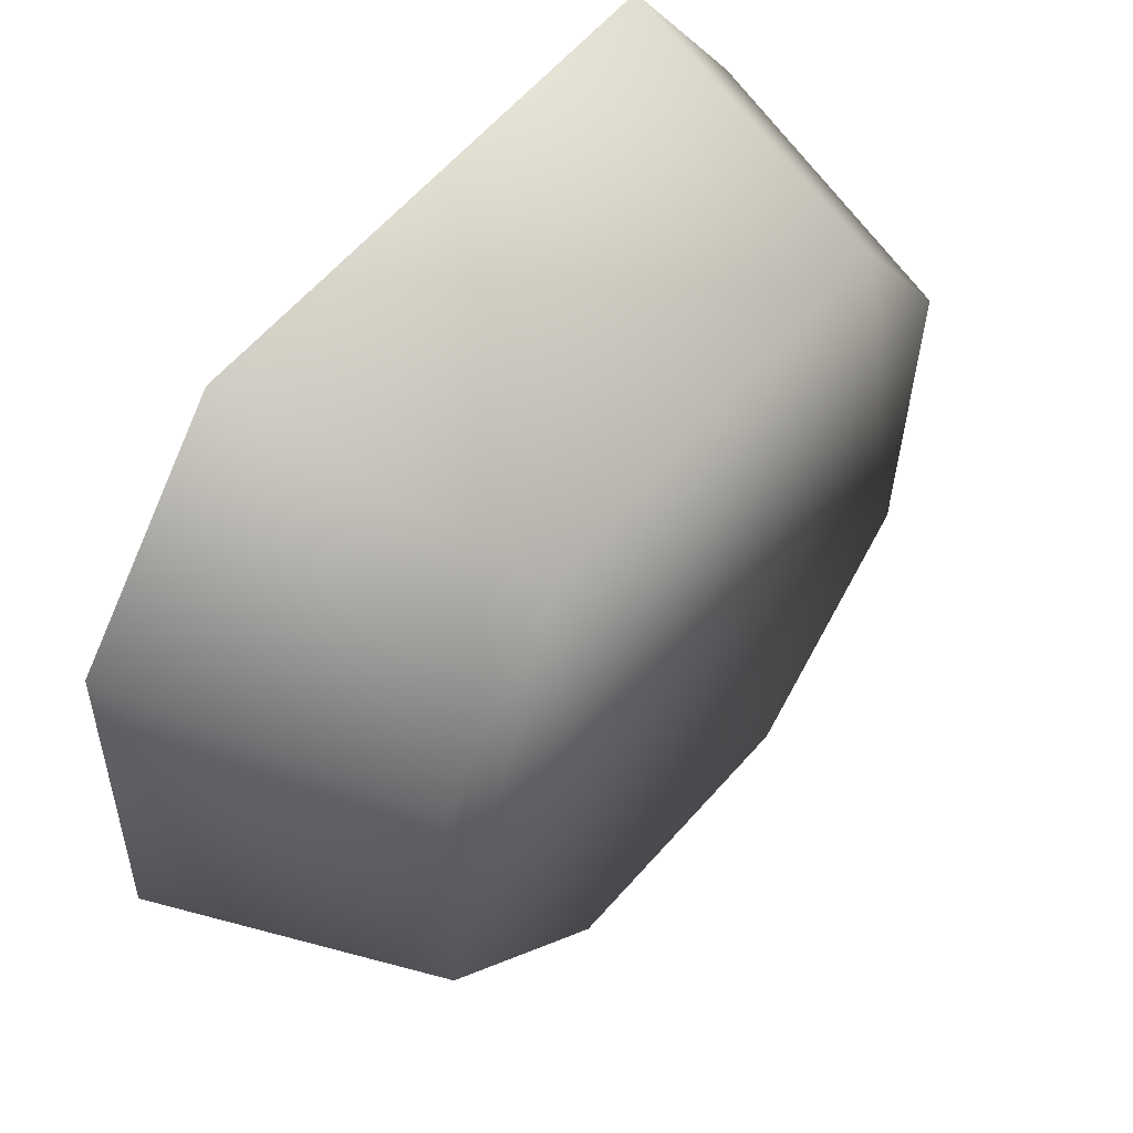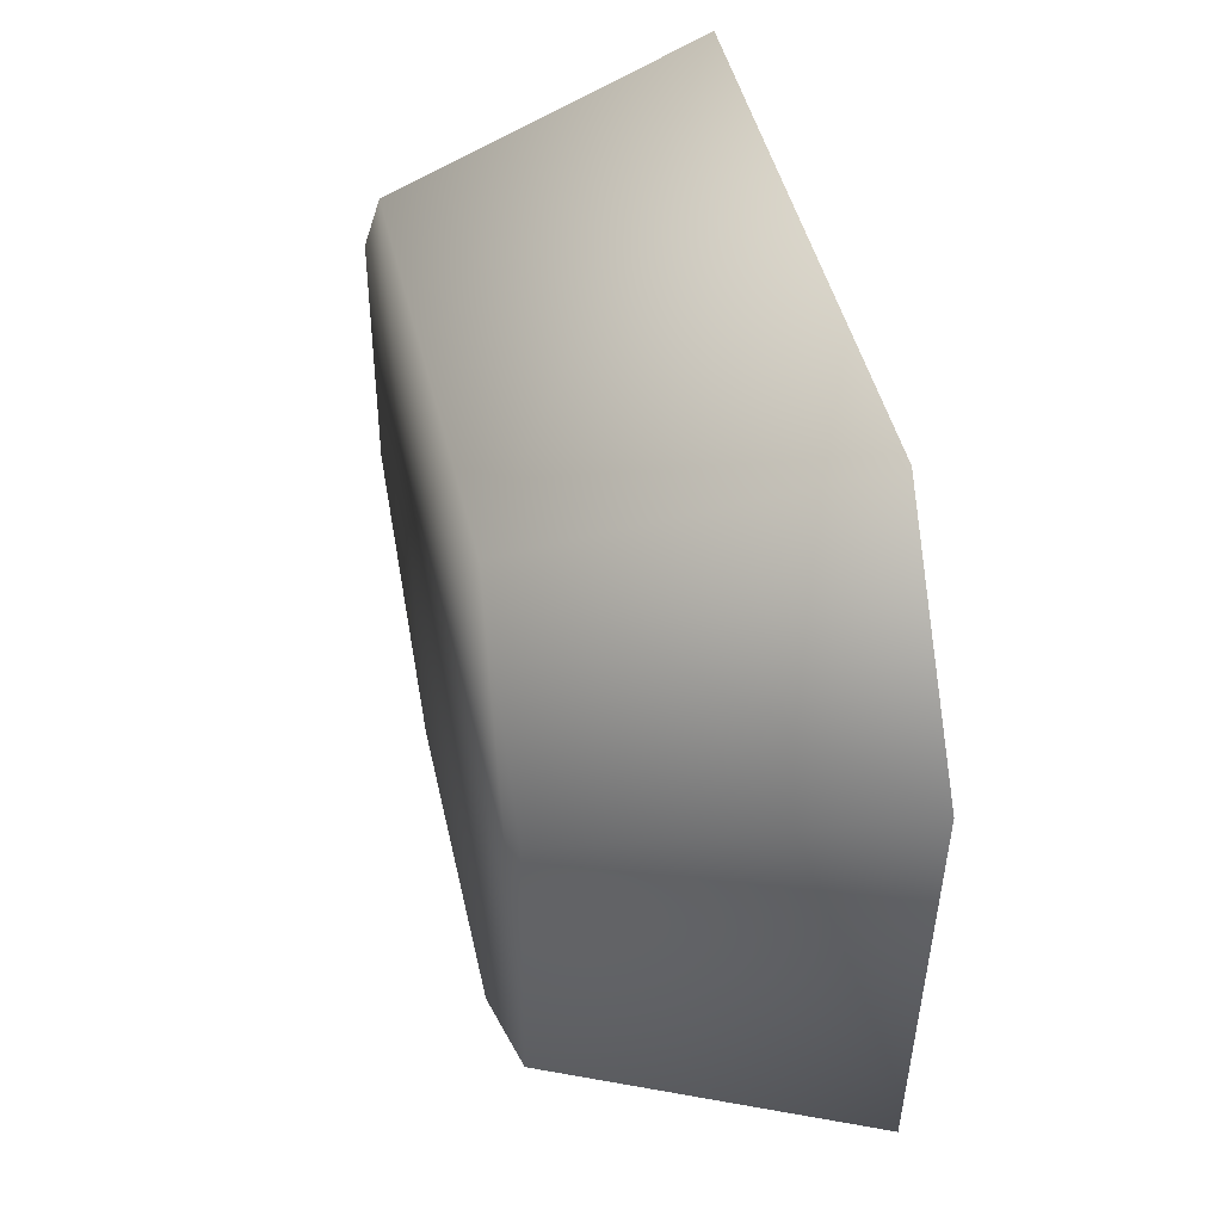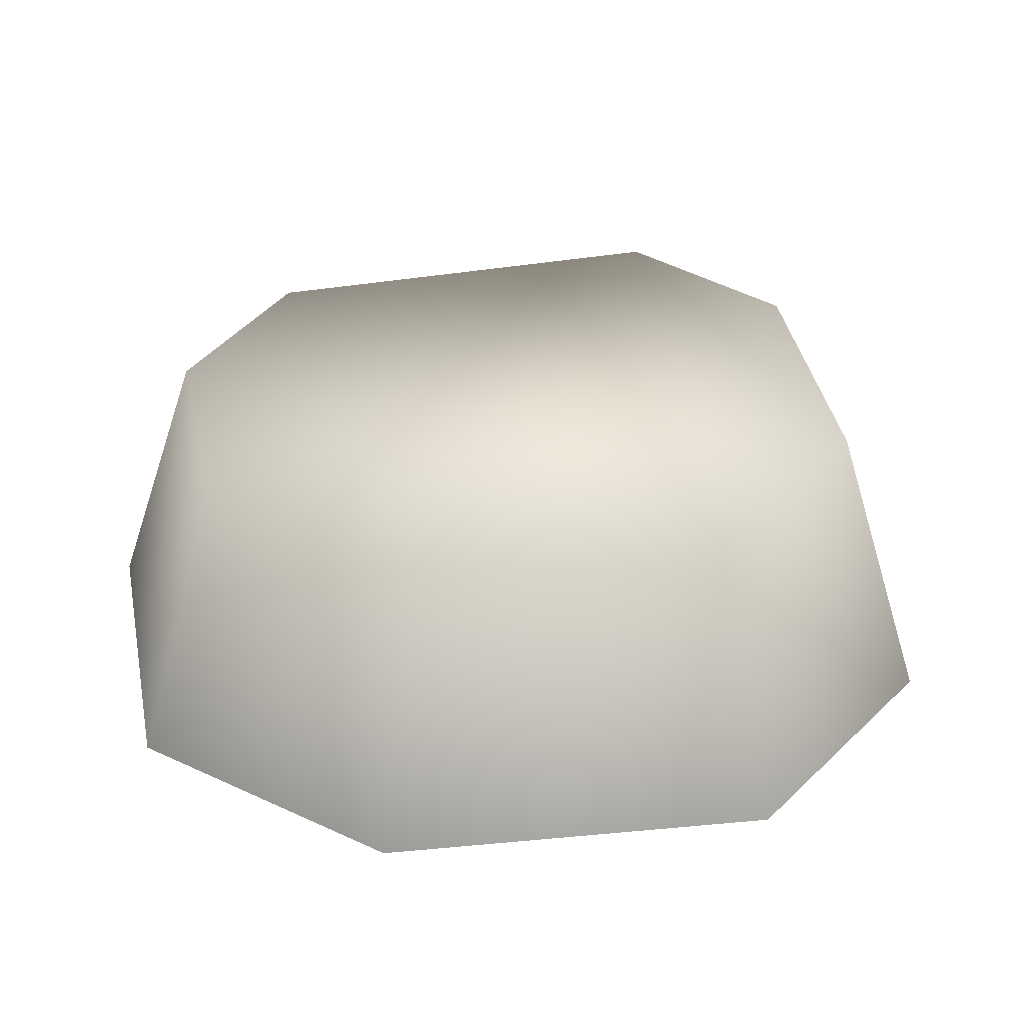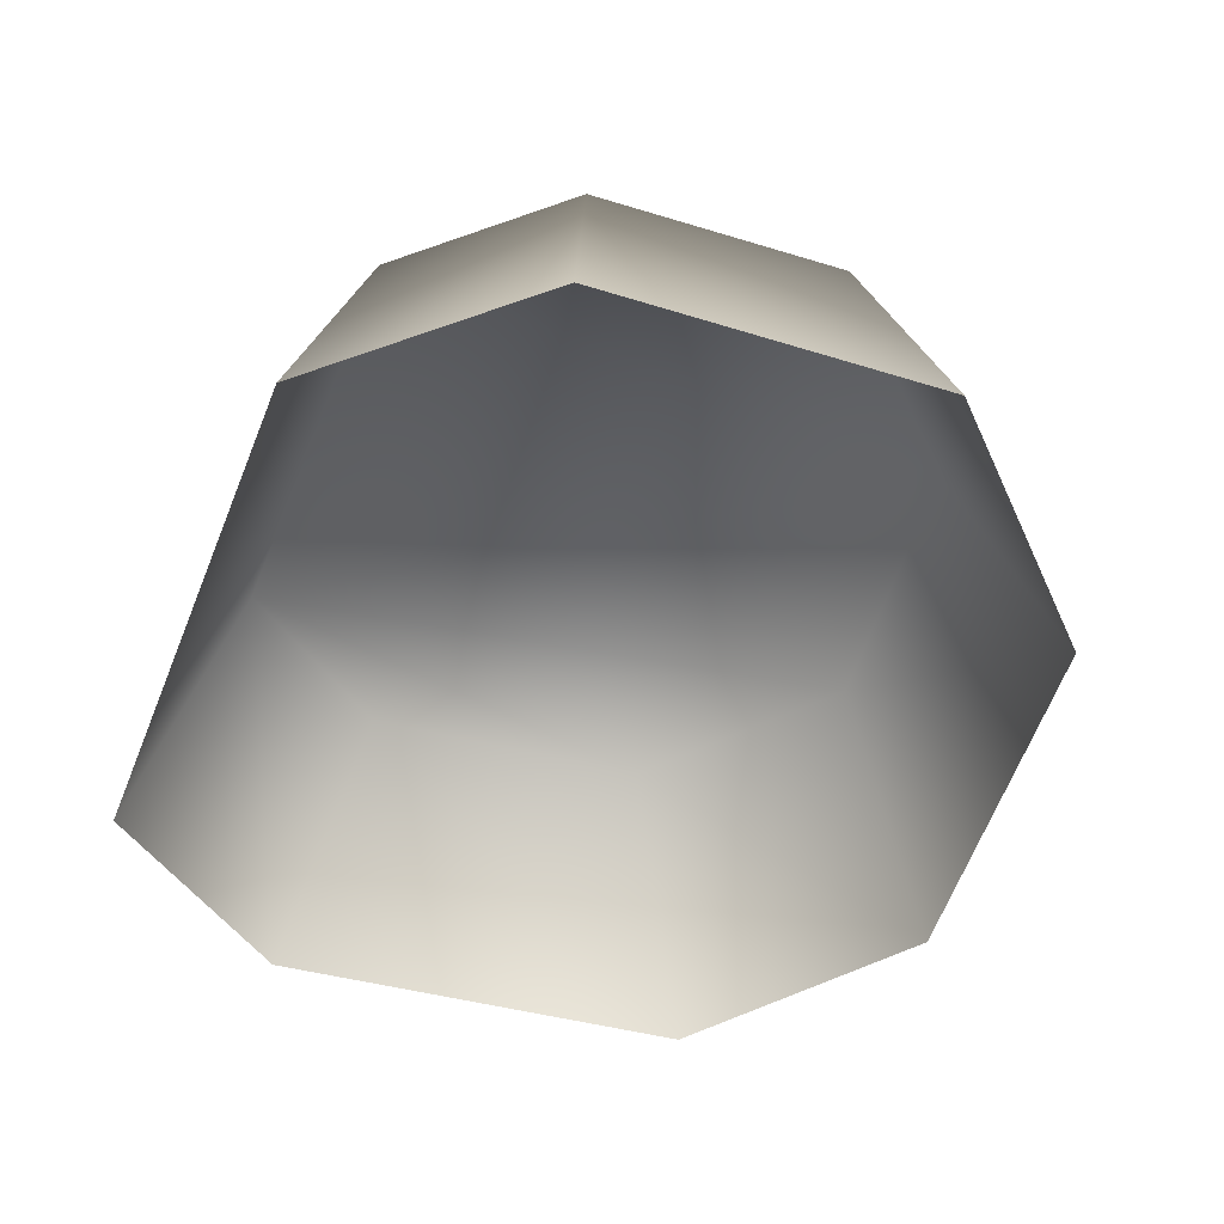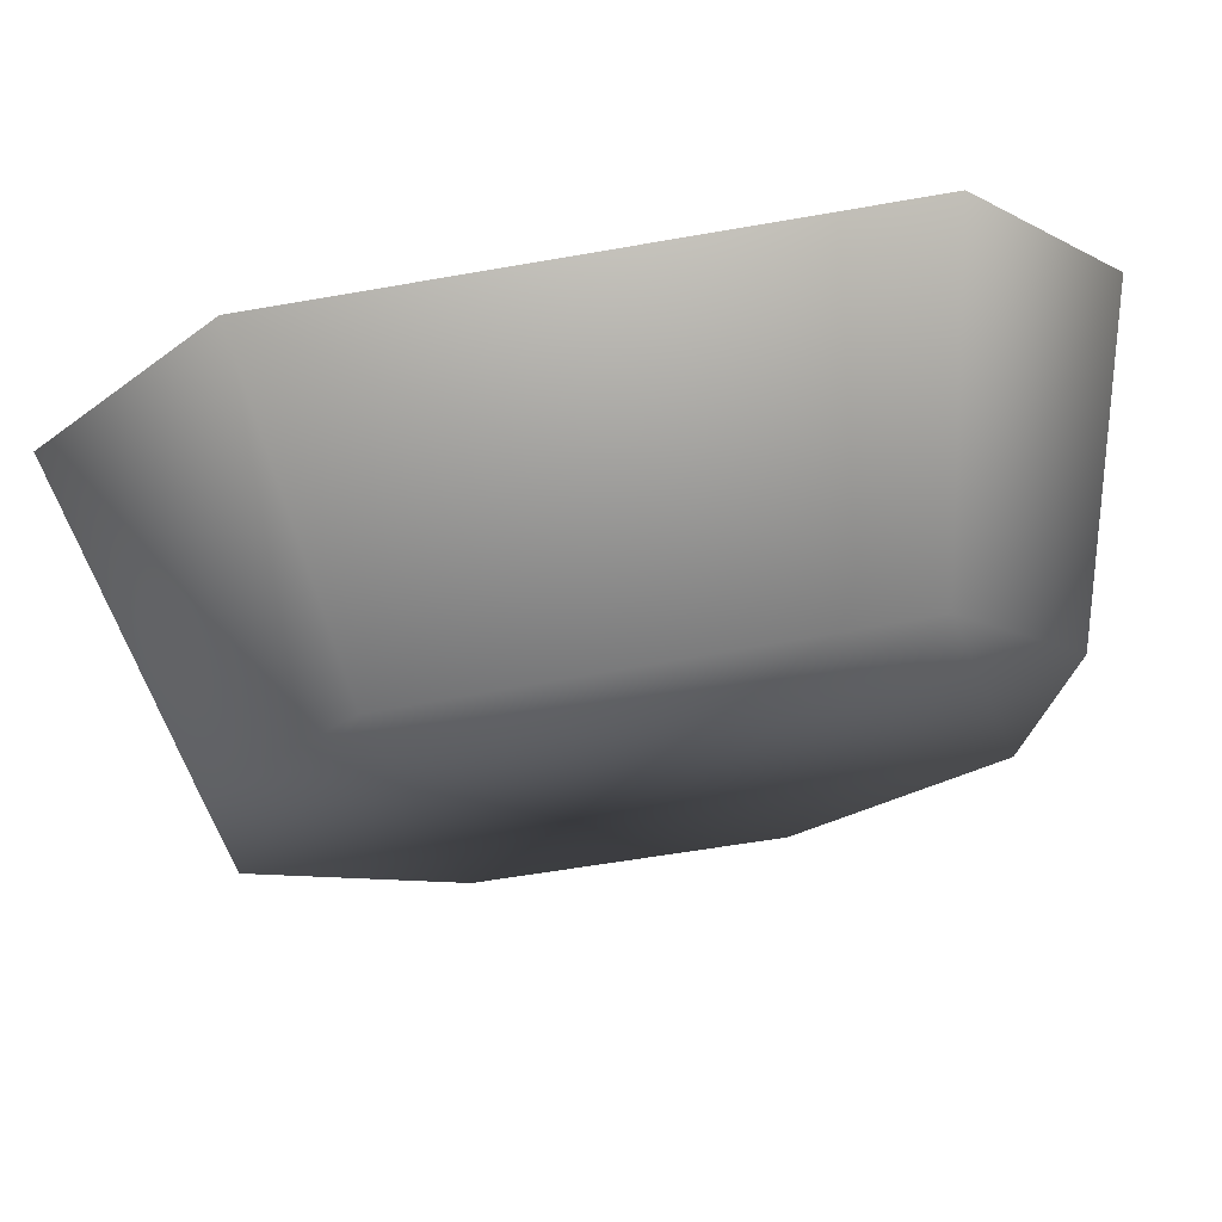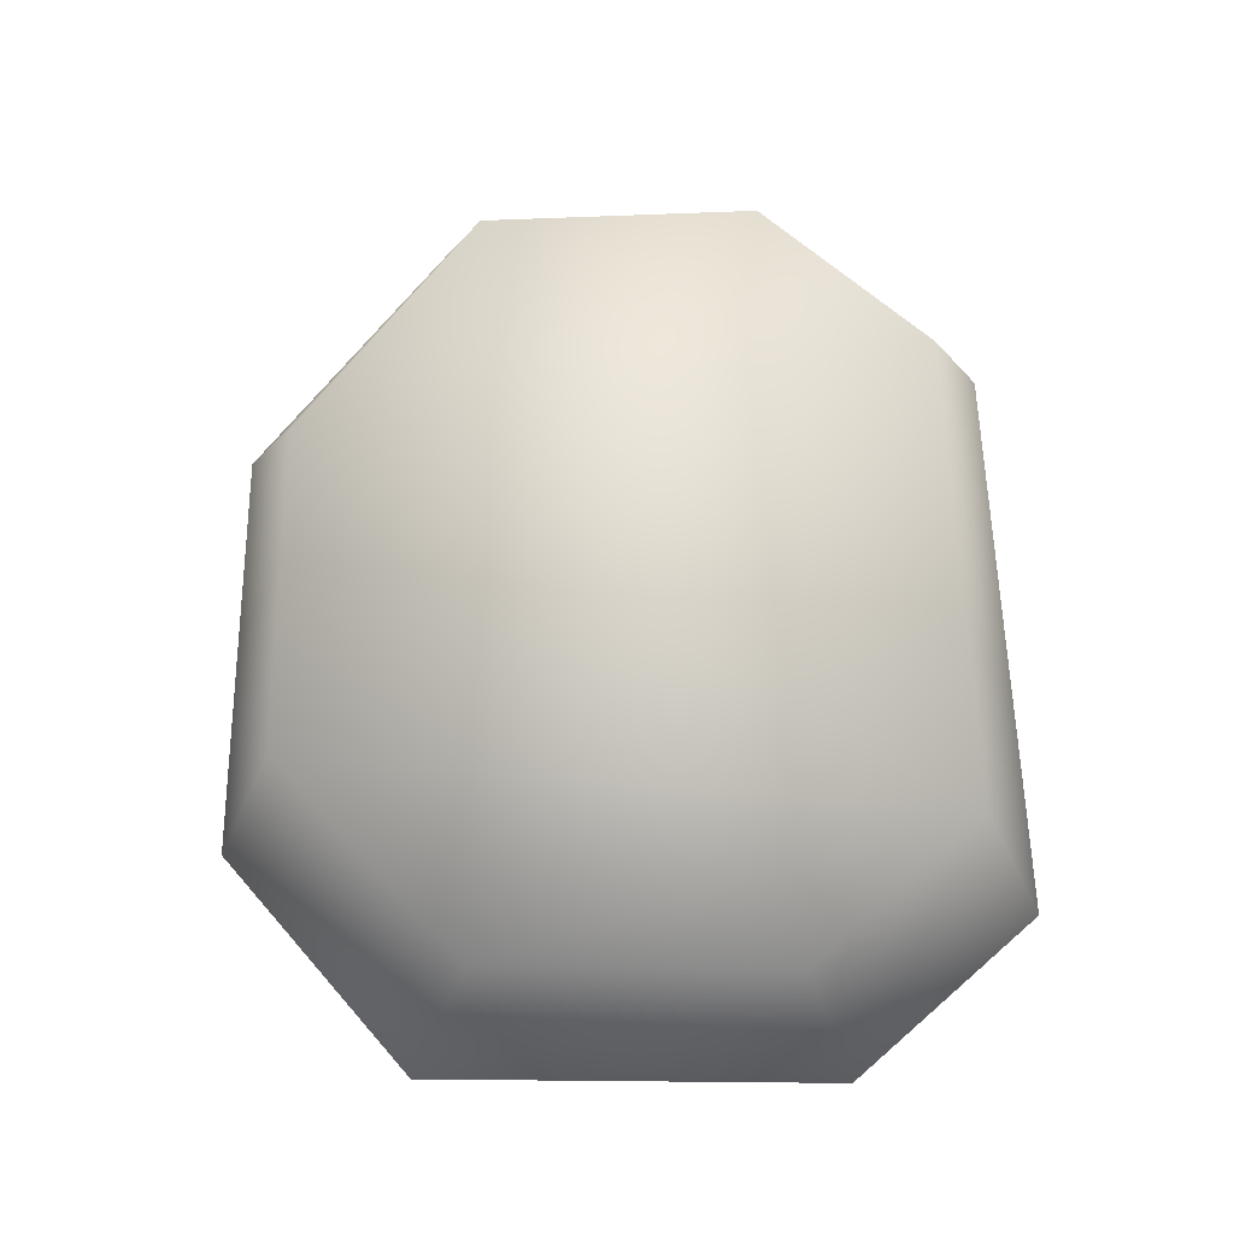
<metadata>
{"format":"obj","ext":"obj","renderer":"f3d","projection":"perspective","resolution":1024,"background":"white","views":[{"elev":52.4,"azim":127.5,"up":"+Z"},{"elev":46.1,"azim":-102.6,"up":"+Z"},{"elev":35.4,"azim":167.7,"up":"+Y"},{"elev":-48.5,"azim":70.4,"up":"+Y"},{"elev":71.7,"azim":170.4,"up":"+Z"},{"elev":76.6,"azim":-92.9,"up":"+Y"}]}
</metadata>
<code>
g febg_tropical_001_stone_04
v -0.3454 0.4422 0.4779
v 0.4023 -0.001081 0.5844
v -0.4379 -0.001081 0.6105
v -0.6705 -0.001081 0.3139
v -0.5403 0.4422 0.2238
v -0.6316 -0.001081 -0.3366
v -0.513 0.4422 -0.2251
v -0.2853 -0.001081 -0.6105
v -0.2191 0.4422 -0.4803
v 0.3266 -0.001081 -0.5541
v 0.2369 0.4422 -0.4404
v 0.6705 -0.001081 -0.2268
v 0.319 0.4422 0.4607
v 0.531 0.4423 -0.1659
v 0.6667 -0.001081 0.2855
v 0.5263 0.4422 0.2247
g febg_tropical_001_stone_04_0
f 3 2 1
f 3 1 4
f 1 5 4
f 4 5 6
f 5 7 6
f 5 1 7
f 6 7 8
f 7 9 8
f 1 9 7
f 8 9 10
f 9 11 10
f 11 9 1
f 10 11 12
f 2 13 1
f 13 11 1
f 11 14 12
f 14 11 13
f 12 14 15
f 2 15 16
f 13 2 16
f 14 16 15
f 16 14 13

</code>
